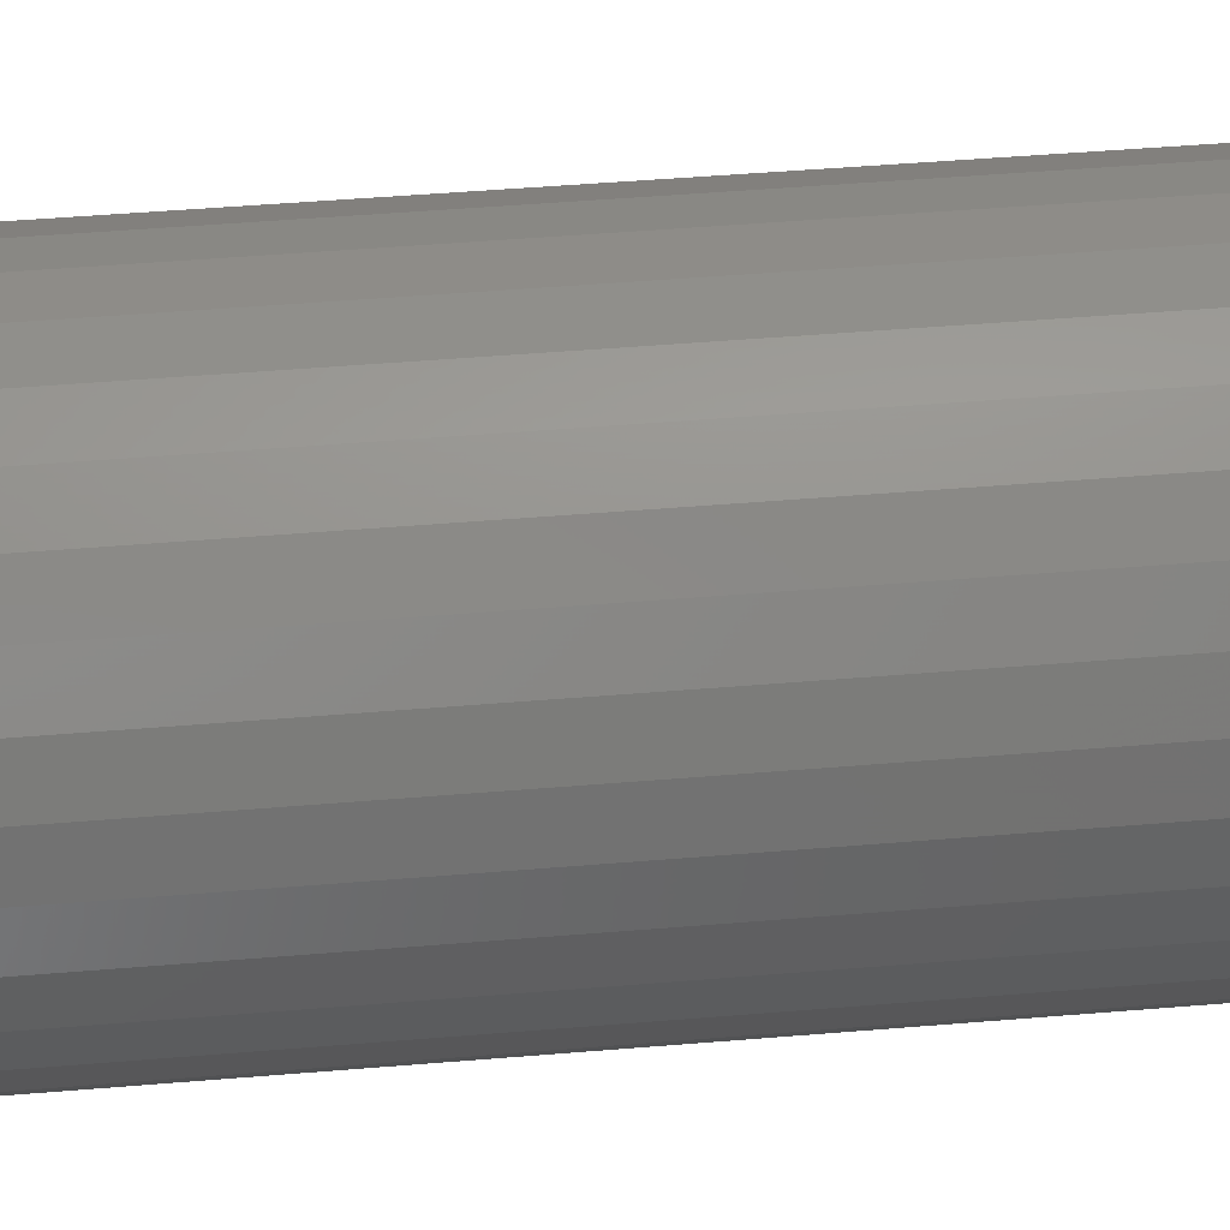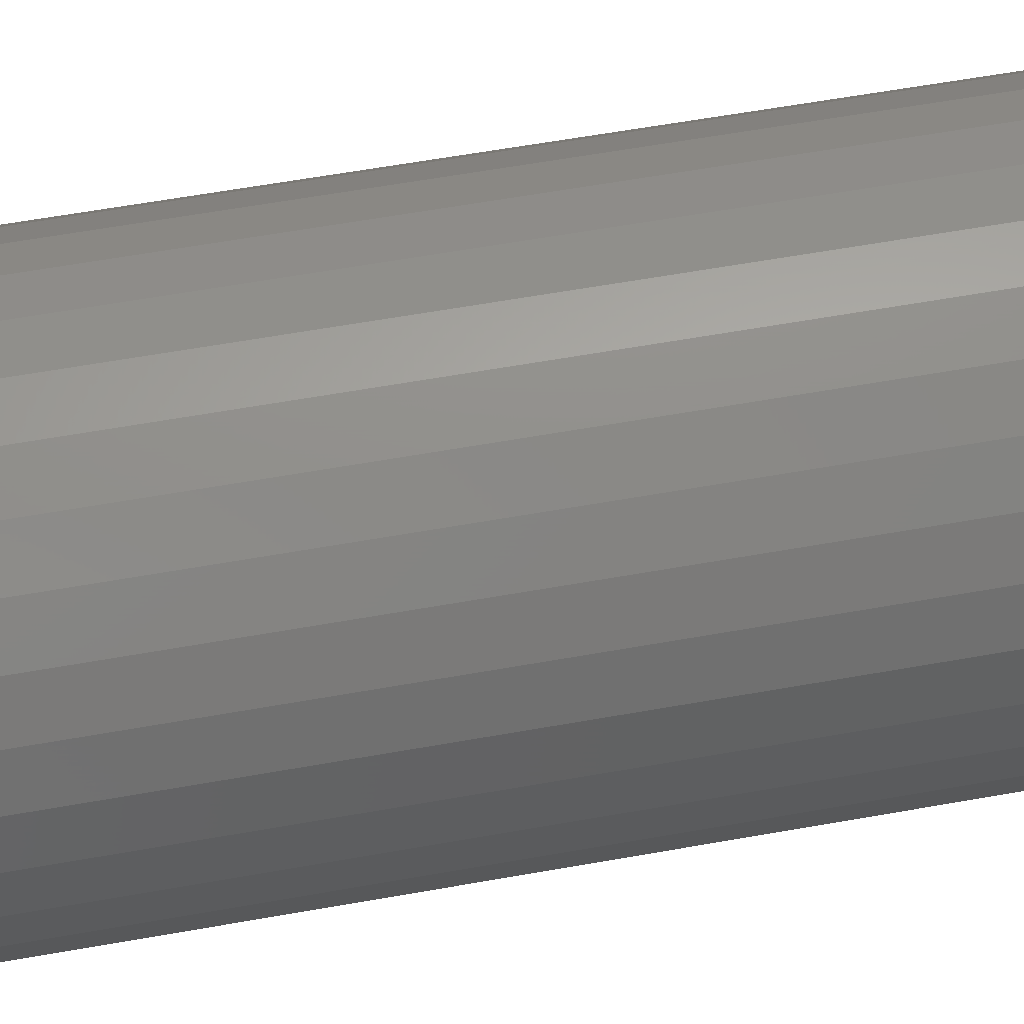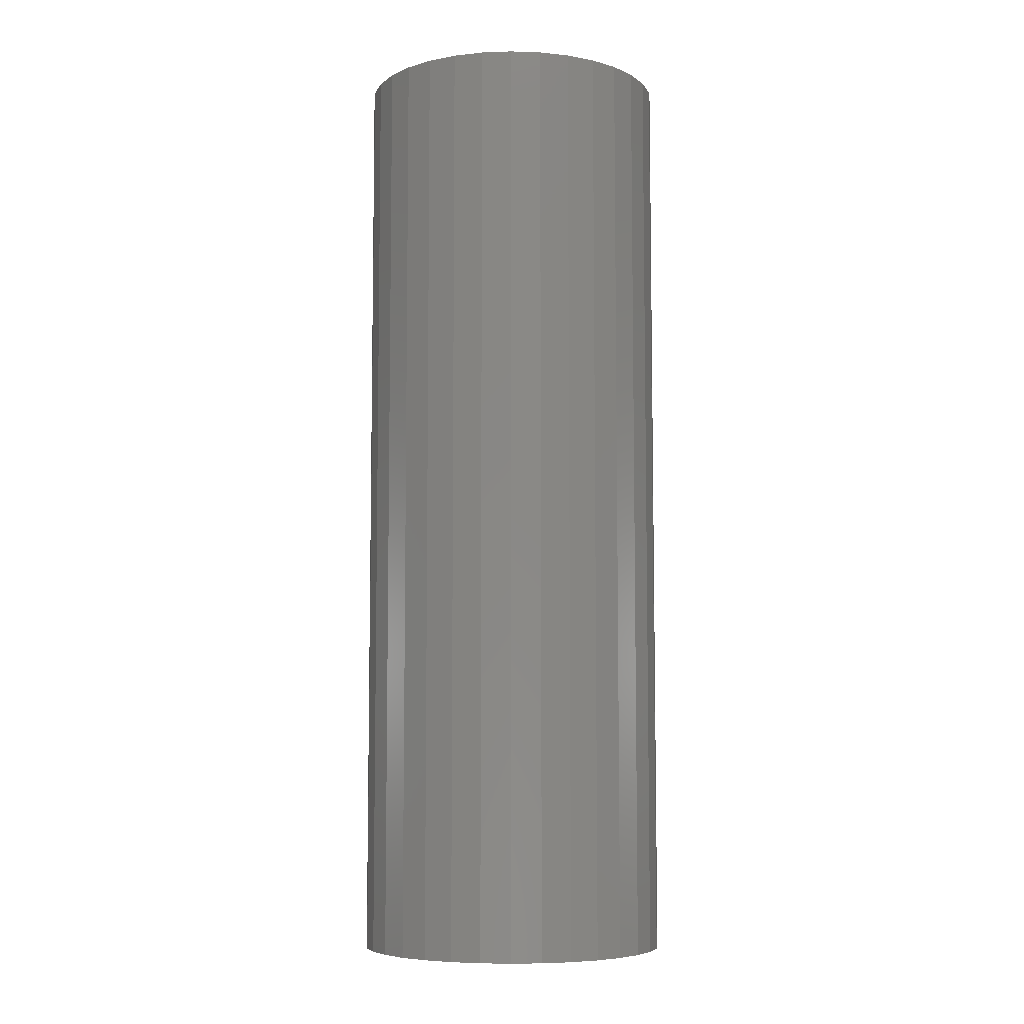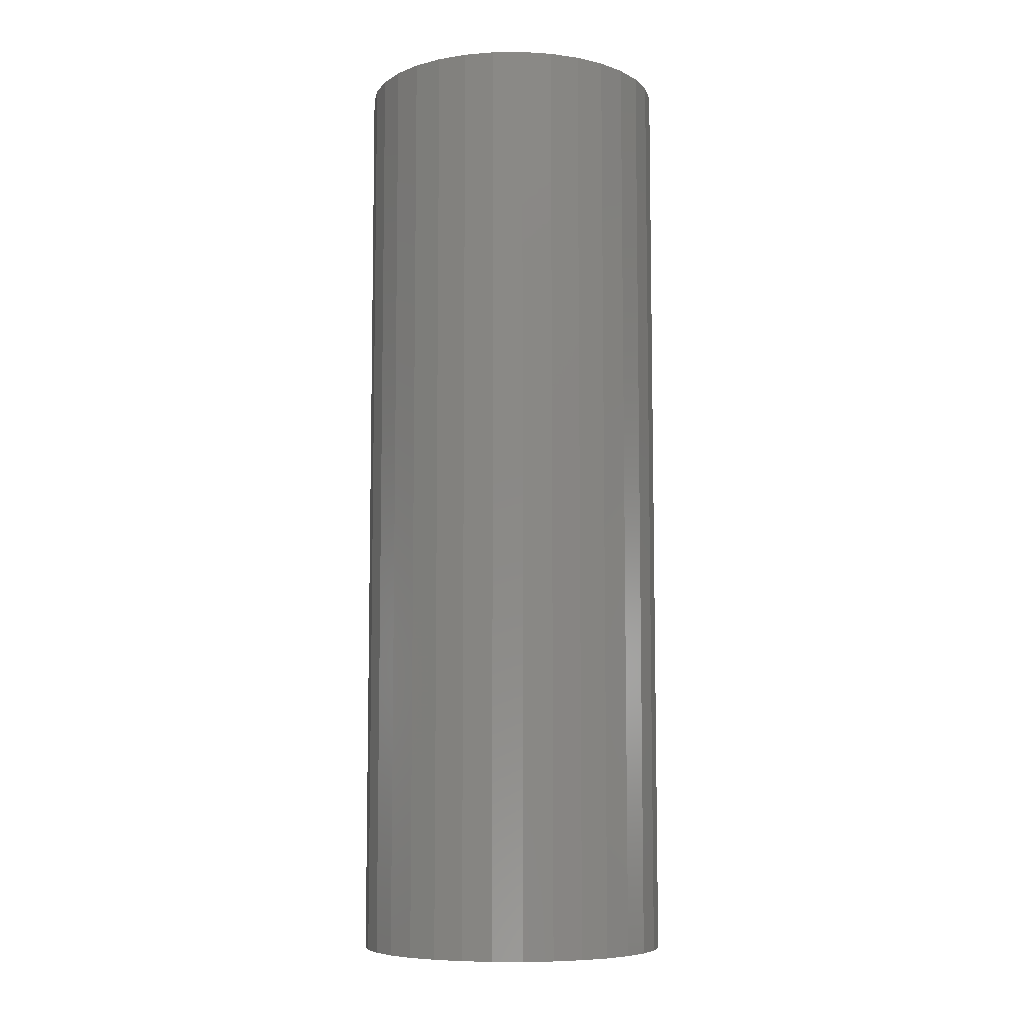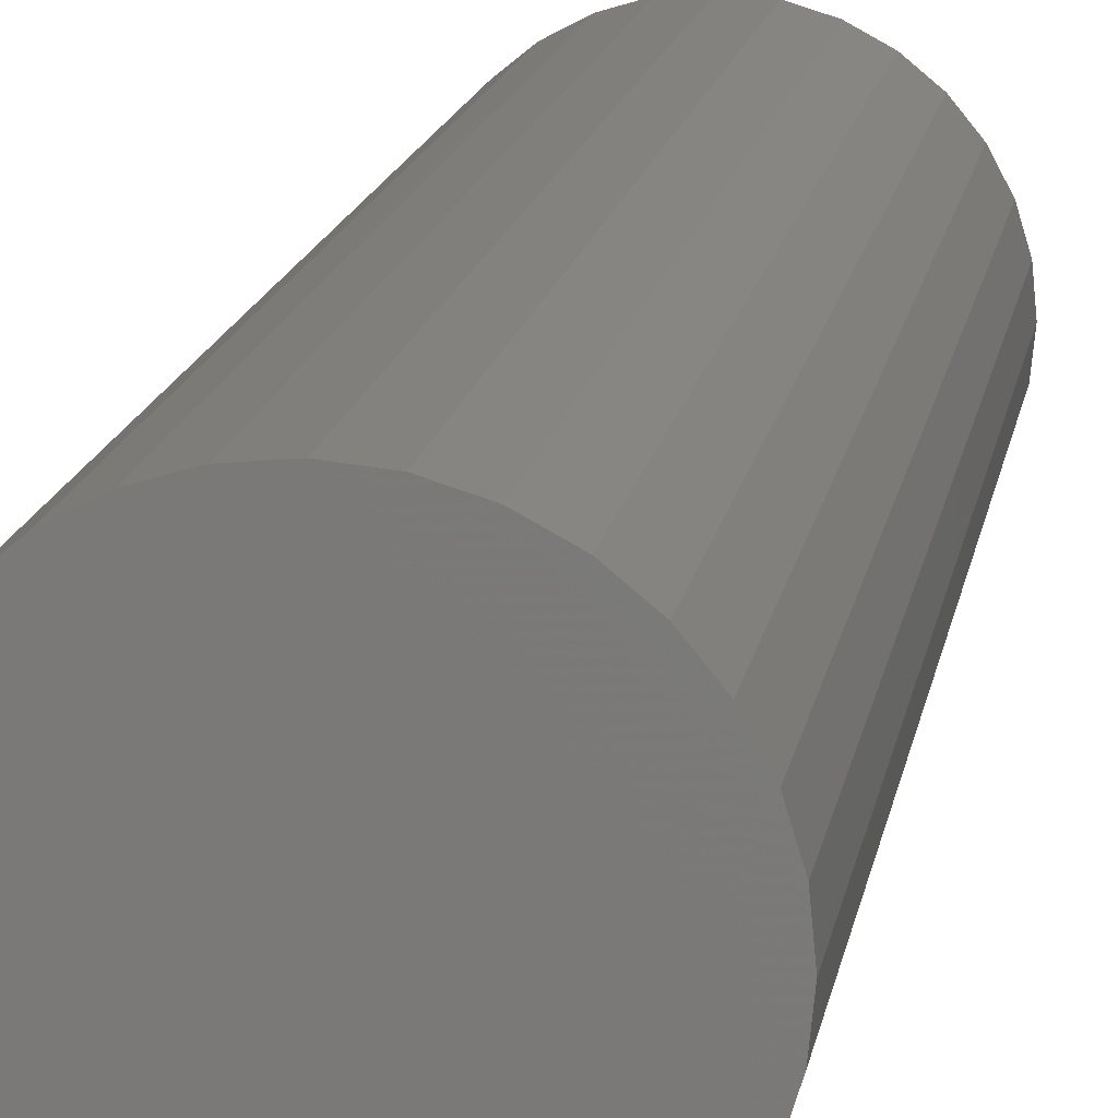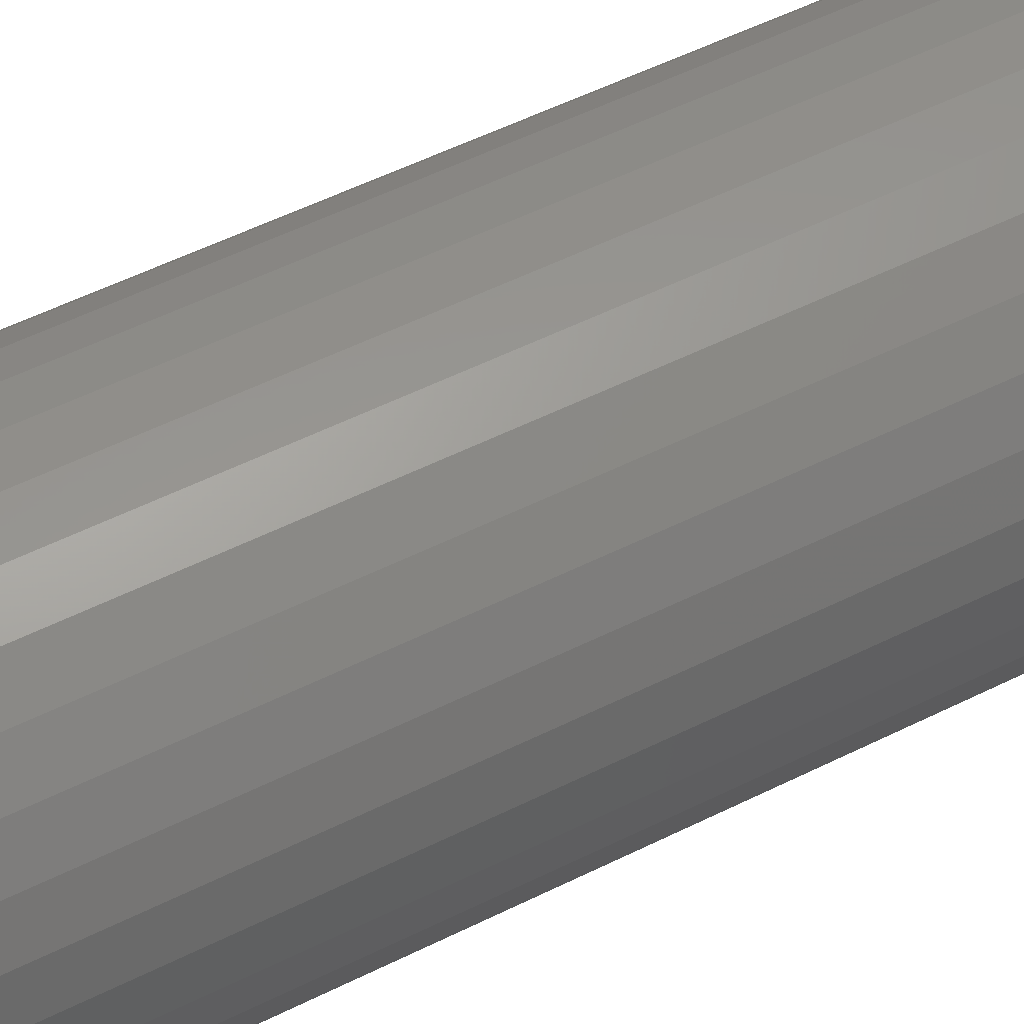
<metadata>
{"format":"stl","ext":"stl","renderer":"f3d","projection":"perspective","resolution":1024,"background":"white","views":[{"elev":43.4,"azim":-95.8,"up":"+Y"},{"elev":56.5,"azim":-100.8,"up":"+Y"},{"elev":-6.8,"azim":-33.4,"up":"+Z"},{"elev":-7.7,"azim":41.0,"up":"+Z"},{"elev":15.1,"azim":9.3,"up":"+Y"},{"elev":52.9,"azim":-118.3,"up":"+Y"}]}
</metadata>
<code>
# stl→obj: 64 verts, 124 faces
v 4.904 -0.9755 15
v 4.619 -1.913 15
v 4.904 -0.9755 -15
v 4.619 -1.913 -15
v 4.157 -2.778 15
v 4.157 -2.778 -15
v 3.536 -3.536 15
v 3.536 -3.536 -15
v 2.778 -4.157 15
v 2.778 -4.157 -15
v 1.913 -4.619 15
v 1.913 -4.619 -15
v 0.9755 -4.904 15
v 0.9755 -4.904 -15
v 0 -5 15
v 0 -5 -15
v -0.9755 -4.904 15
v -0.9755 -4.904 -15
v -1.913 -4.619 15
v -1.913 -4.619 -15
v -2.778 -4.157 15
v -2.778 -4.157 -15
v -3.536 -3.536 15
v -3.536 -3.536 -15
v -4.157 -2.778 15
v -4.157 -2.778 -15
v -4.619 -1.913 15
v -4.619 -1.913 -15
v -4.904 -0.9755 15
v -4.904 -0.9755 -15
v -5 0 15
v -5 0 -15
v -4.904 0.9755 15
v -4.904 0.9755 -15
v -4.619 1.913 15
v -4.619 1.913 -15
v -4.157 2.778 15
v -4.157 2.778 -15
v -3.536 3.536 15
v -3.536 3.536 -15
v -2.778 4.157 15
v -2.778 4.157 -15
v -1.913 4.619 15
v -1.913 4.619 -15
v -0.9755 4.904 15
v -0.9755 4.904 -15
v 0 5 15
v 0 5 -15
v 0.9755 4.904 15
v 0.9755 4.904 -15
v 1.913 4.619 15
v 1.913 4.619 -15
v 2.778 4.157 15
v 2.778 4.157 -15
v 3.536 3.536 15
v 3.536 3.536 -15
v 4.157 2.778 15
v 4.157 2.778 -15
v 4.619 1.913 15
v 4.619 1.913 -15
v 4.904 0.9755 15
v 4.904 0.9755 -15
v 5 0 15
v 5 0 -15
f 1 2 3
f 2 4 3
f 2 5 4
f 5 6 4
f 5 7 6
f 7 8 6
f 7 9 8
f 9 10 8
f 9 11 10
f 11 12 10
f 11 13 12
f 13 14 12
f 13 15 14
f 15 16 14
f 15 17 16
f 17 18 16
f 17 19 18
f 19 20 18
f 19 21 20
f 21 22 20
f 21 23 22
f 23 24 22
f 23 25 24
f 25 26 24
f 25 27 26
f 27 28 26
f 27 29 28
f 29 30 28
f 29 31 30
f 31 32 30
f 31 33 32
f 33 34 32
f 33 35 34
f 35 36 34
f 35 37 36
f 37 38 36
f 37 39 38
f 39 40 38
f 39 41 40
f 41 42 40
f 41 43 42
f 43 44 42
f 43 45 44
f 45 46 44
f 45 47 46
f 47 48 46
f 47 49 48
f 49 50 48
f 49 51 50
f 51 52 50
f 51 53 52
f 53 54 52
f 53 55 54
f 55 56 54
f 55 57 56
f 57 58 56
f 57 59 58
f 59 60 58
f 59 61 60
f 61 62 60
f 61 63 62
f 63 64 62
f 63 1 64
f 1 3 64
f 57 55 59
f 53 51 55
f 49 47 51
f 45 43 47
f 41 39 43
f 37 35 39
f 33 31 35
f 29 27 31
f 25 23 27
f 21 19 23
f 17 15 19
f 13 11 15
f 9 7 11
f 5 2 7
f 1 63 2
f 61 59 63
f 55 51 59
f 47 43 51
f 39 35 43
f 31 27 35
f 23 19 27
f 15 11 19
f 7 2 11
f 63 59 2
f 51 43 59
f 35 27 43
f 19 11 27
f 2 59 11
f 43 27 59
f 11 59 27
f 3 4 64
f 6 8 4
f 10 12 8
f 14 16 12
f 18 20 16
f 22 24 20
f 26 28 24
f 30 32 28
f 34 36 32
f 38 40 36
f 42 44 40
f 46 48 44
f 50 52 48
f 54 56 52
f 58 60 56
f 62 64 60
f 4 8 64
f 12 16 8
f 20 24 16
f 28 32 24
f 36 40 32
f 44 48 40
f 52 56 48
f 60 64 56
f 8 16 64
f 24 32 16
f 40 48 32
f 56 64 48
f 16 32 64
f 48 64 32

</code>
